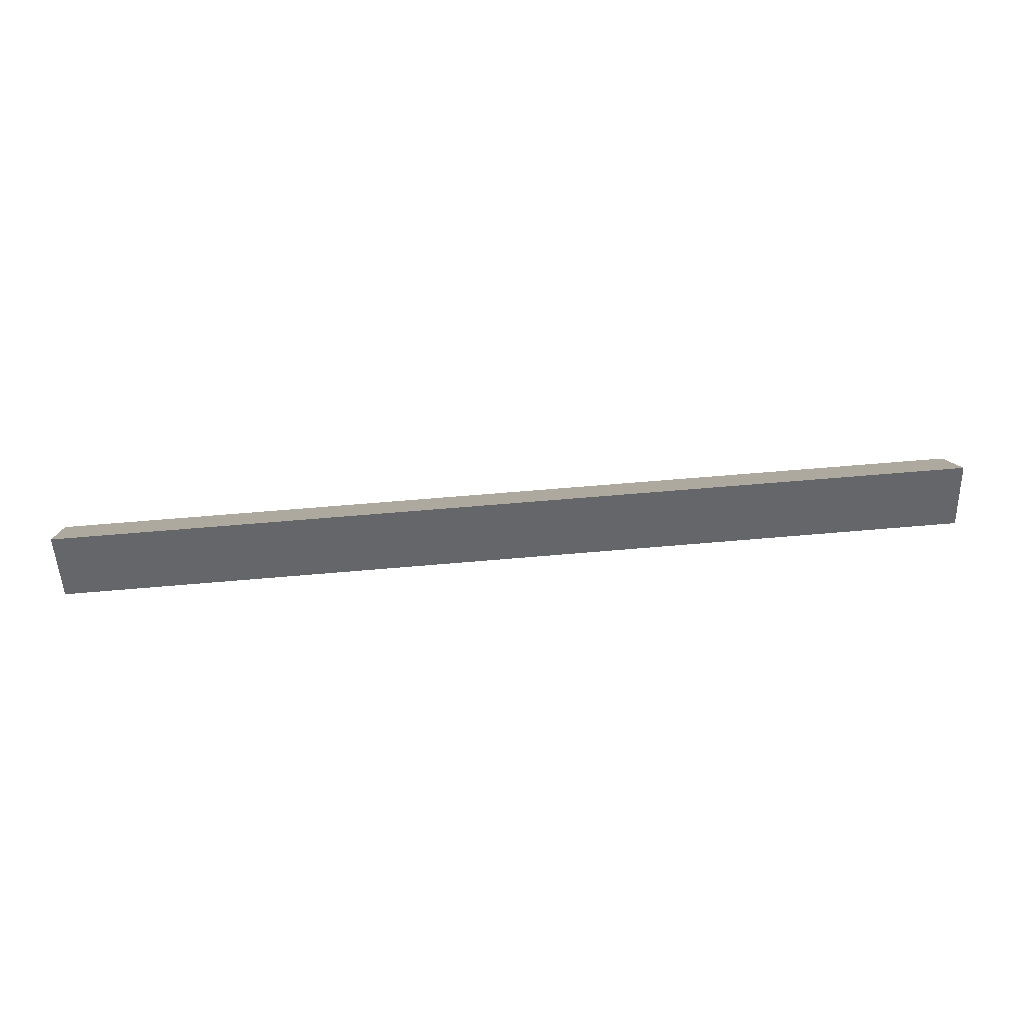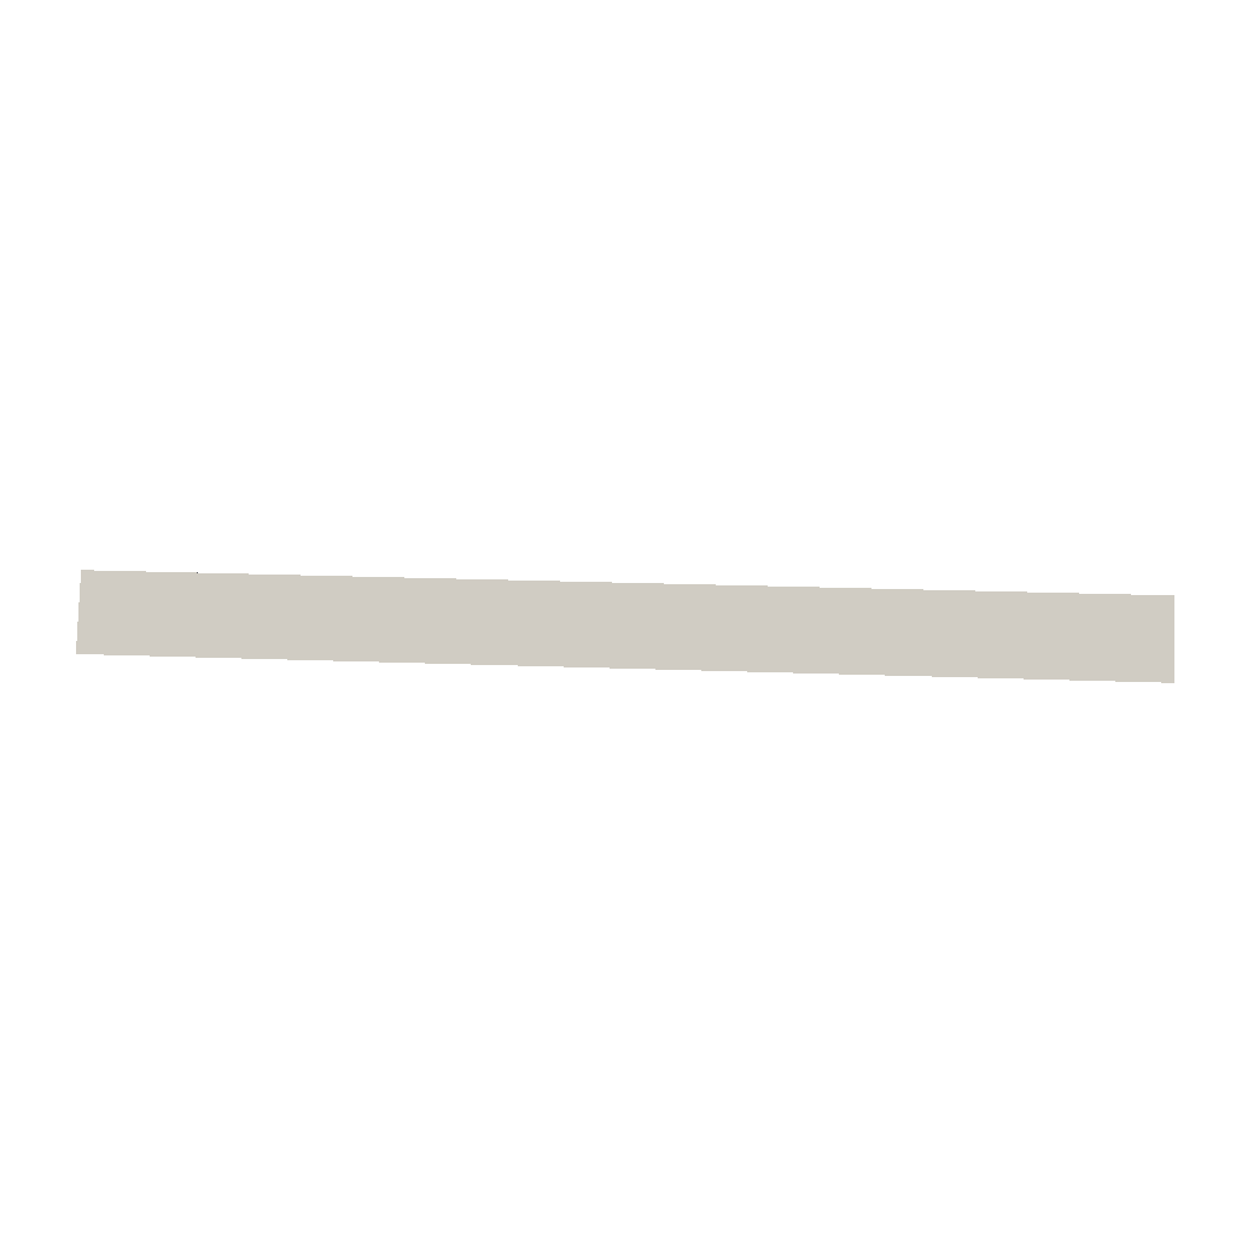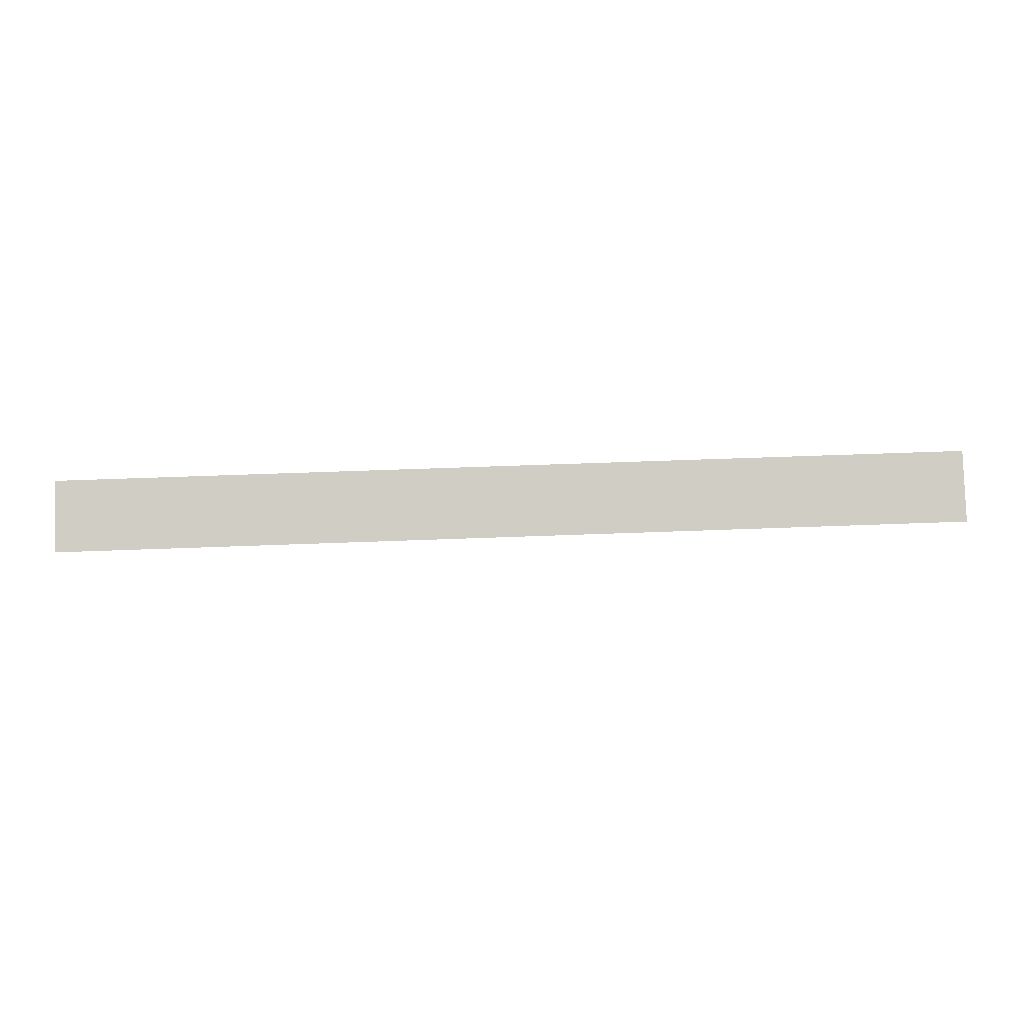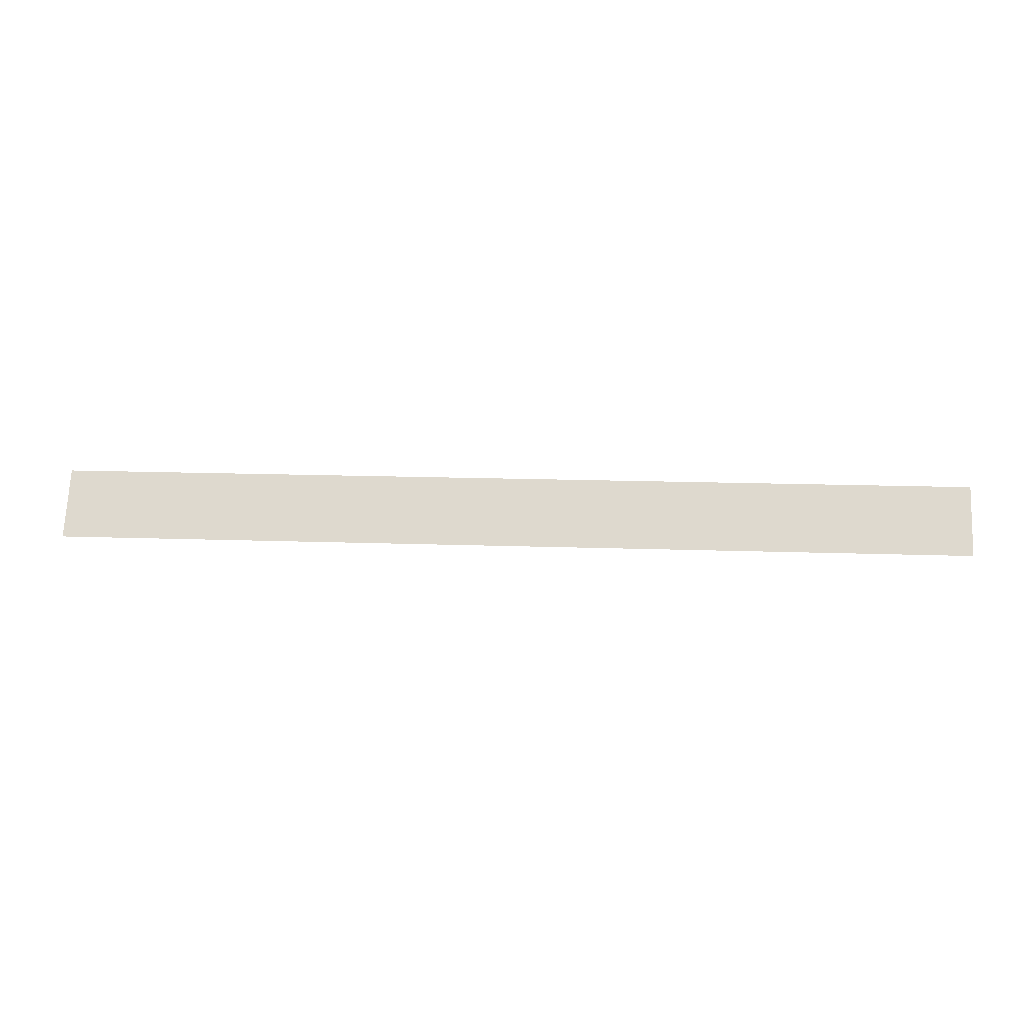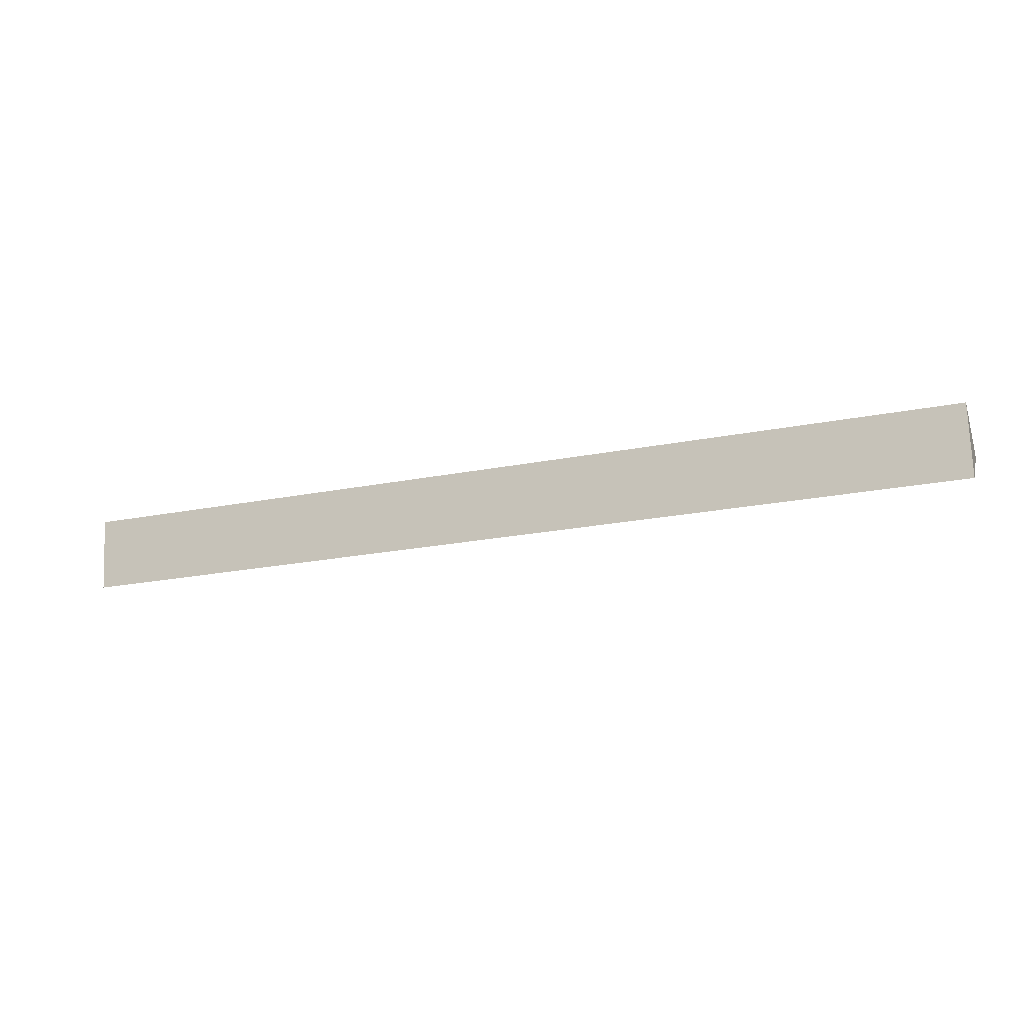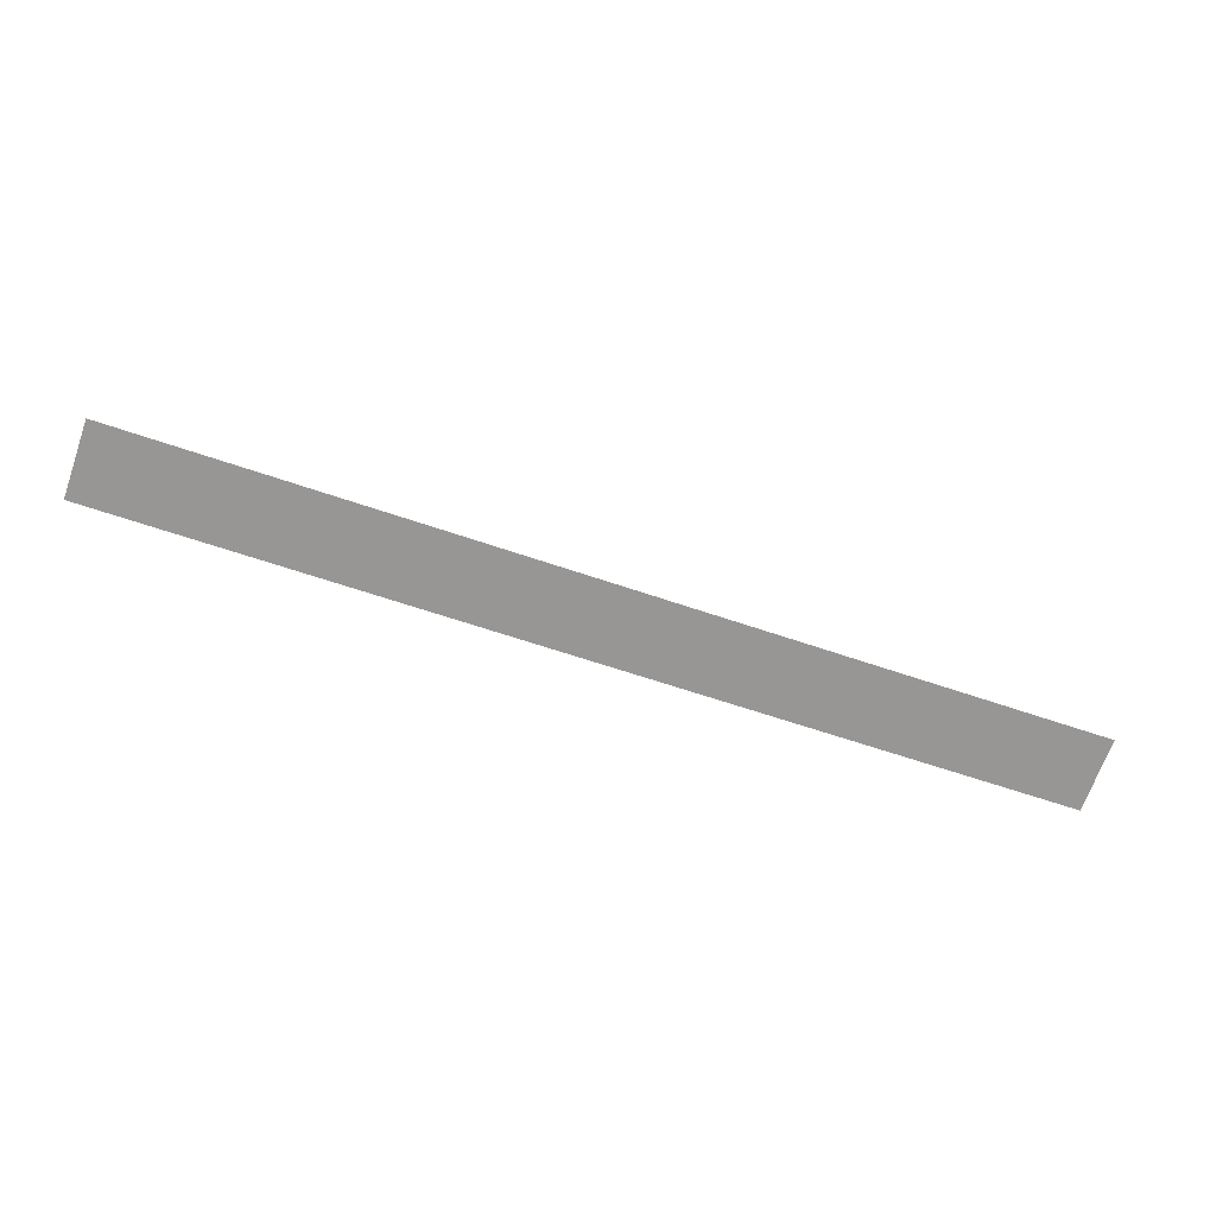
<metadata>
{"format":"obj","ext":"obj","renderer":"f3d","projection":"perspective","resolution":1024,"background":"white","views":[{"elev":61.9,"azim":-5.2,"up":"+Y"},{"elev":16.0,"azim":4.4,"up":"+Y"},{"elev":60.7,"azim":177.6,"up":"+Z"},{"elev":17.7,"azim":-175.6,"up":"+Y"},{"elev":-21.9,"azim":19.1,"up":"+Z"},{"elev":-61.3,"azim":160.4,"up":"+Y"}]}
</metadata>
<code>
v -0.2909 -0.26 0.6169
v 0.2877 -0.2983 0.589
v -0.291 -0.2963 0.589
v 0.2877 -0.3038 0.6348
v -0.291 -0.3018 0.6349
v 0.2878 -0.262 0.6168
f 1 2 3
f 3 4 5
f 5 6 1
f 5 1 3
f 4 2 6
f 6 2 1
f 2 4 3
f 4 6 5

</code>
